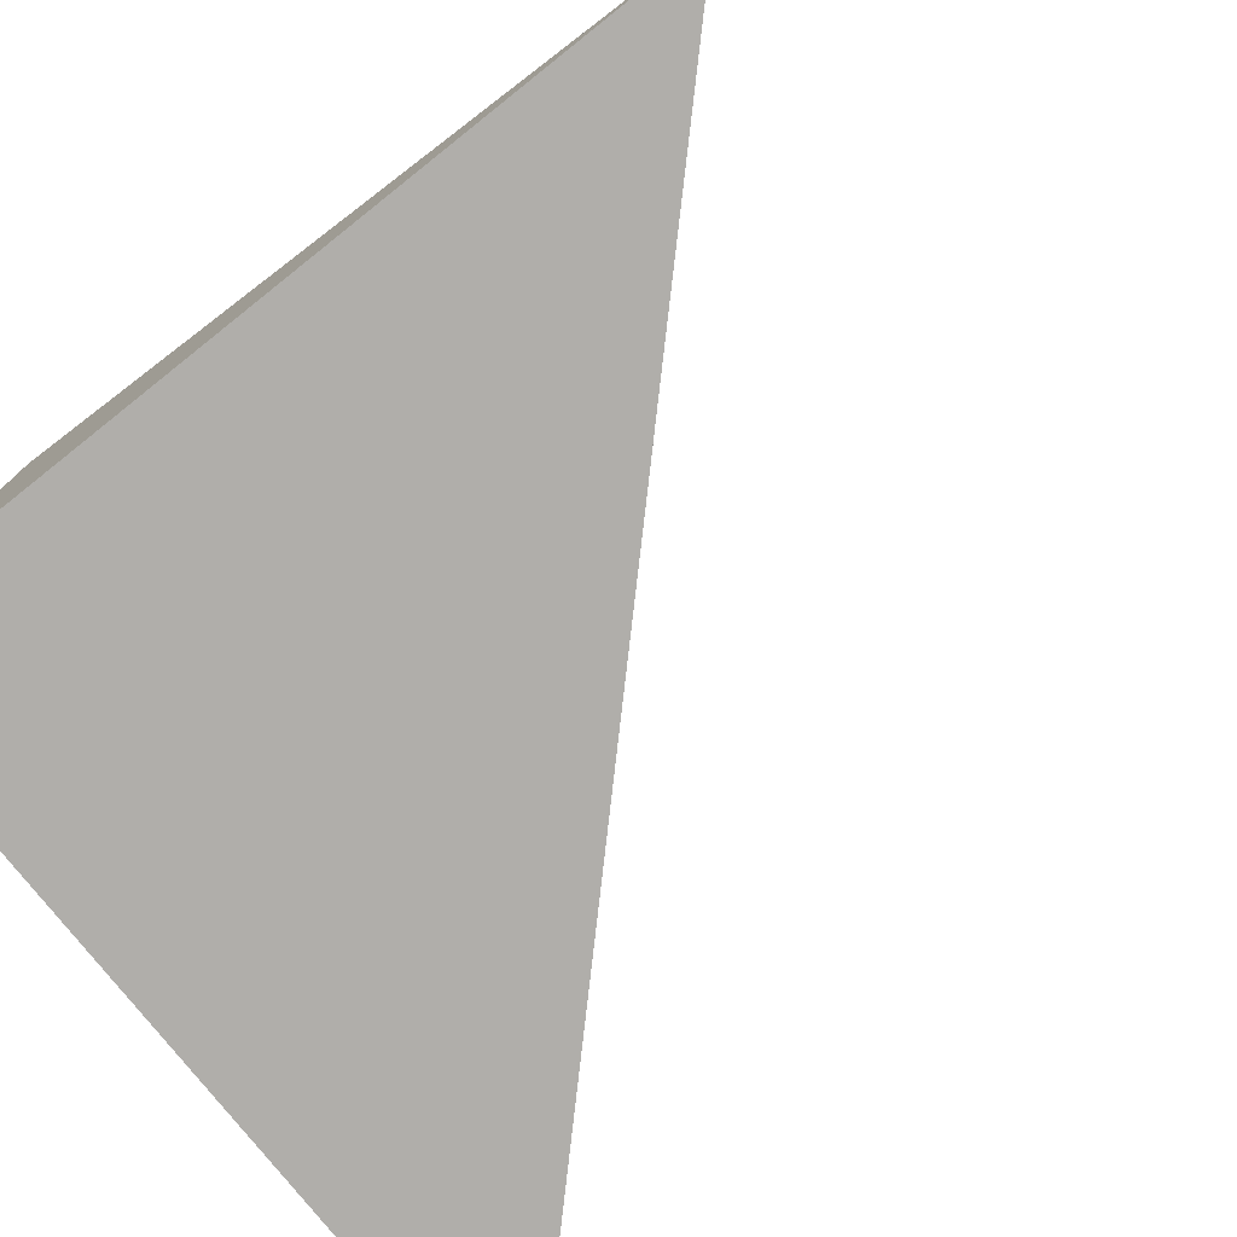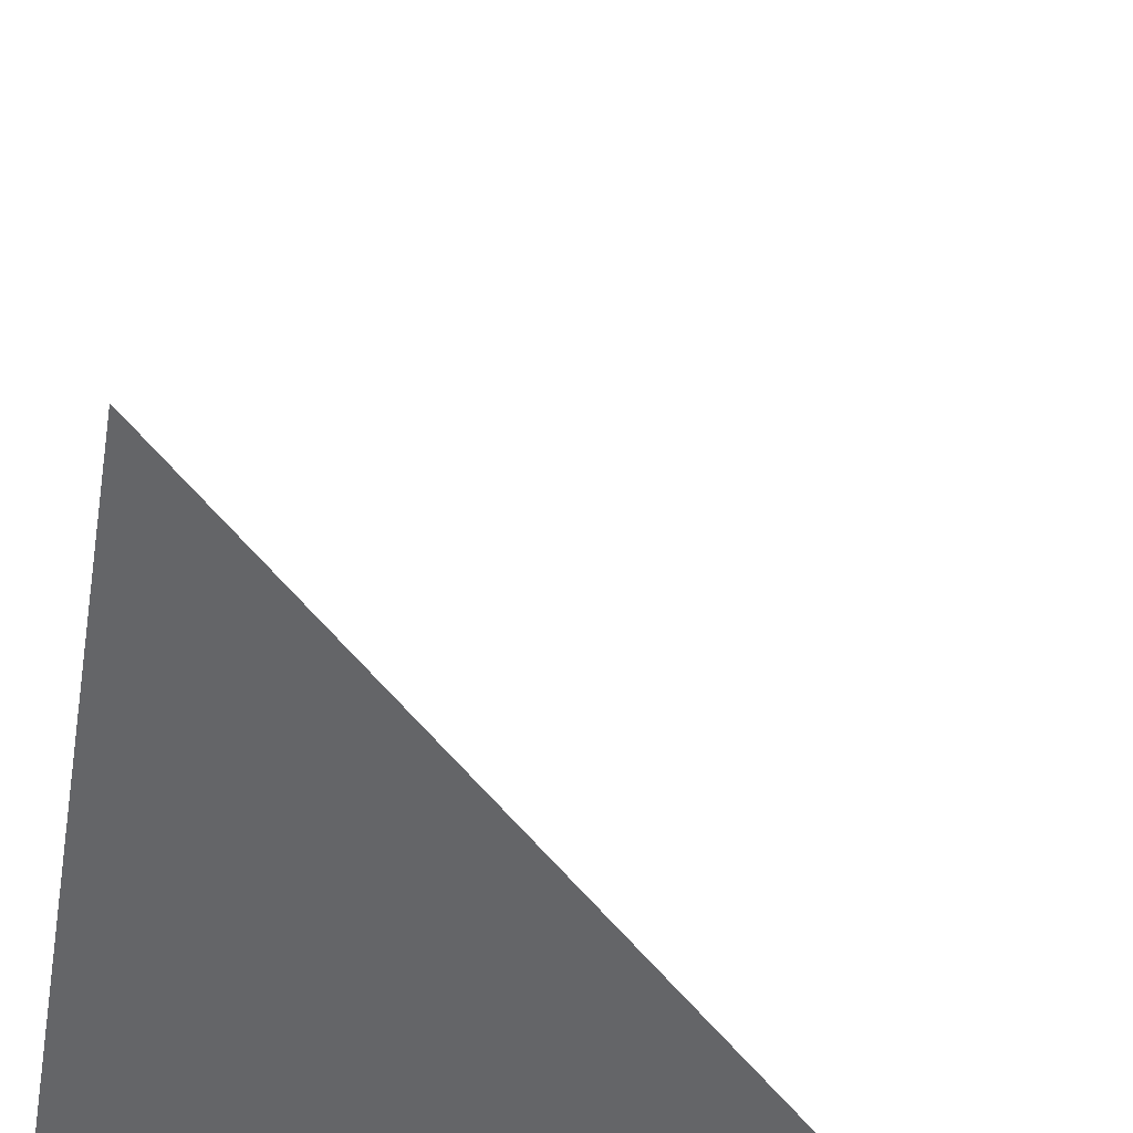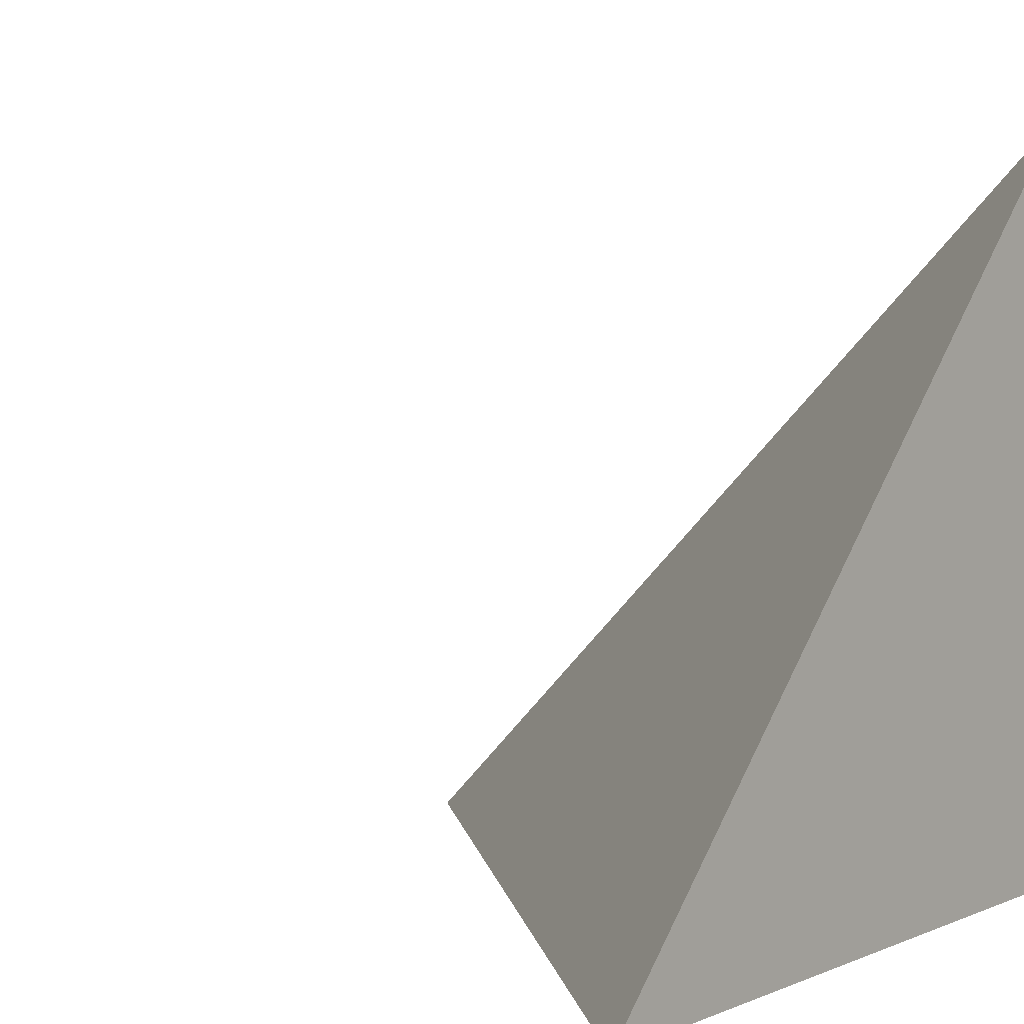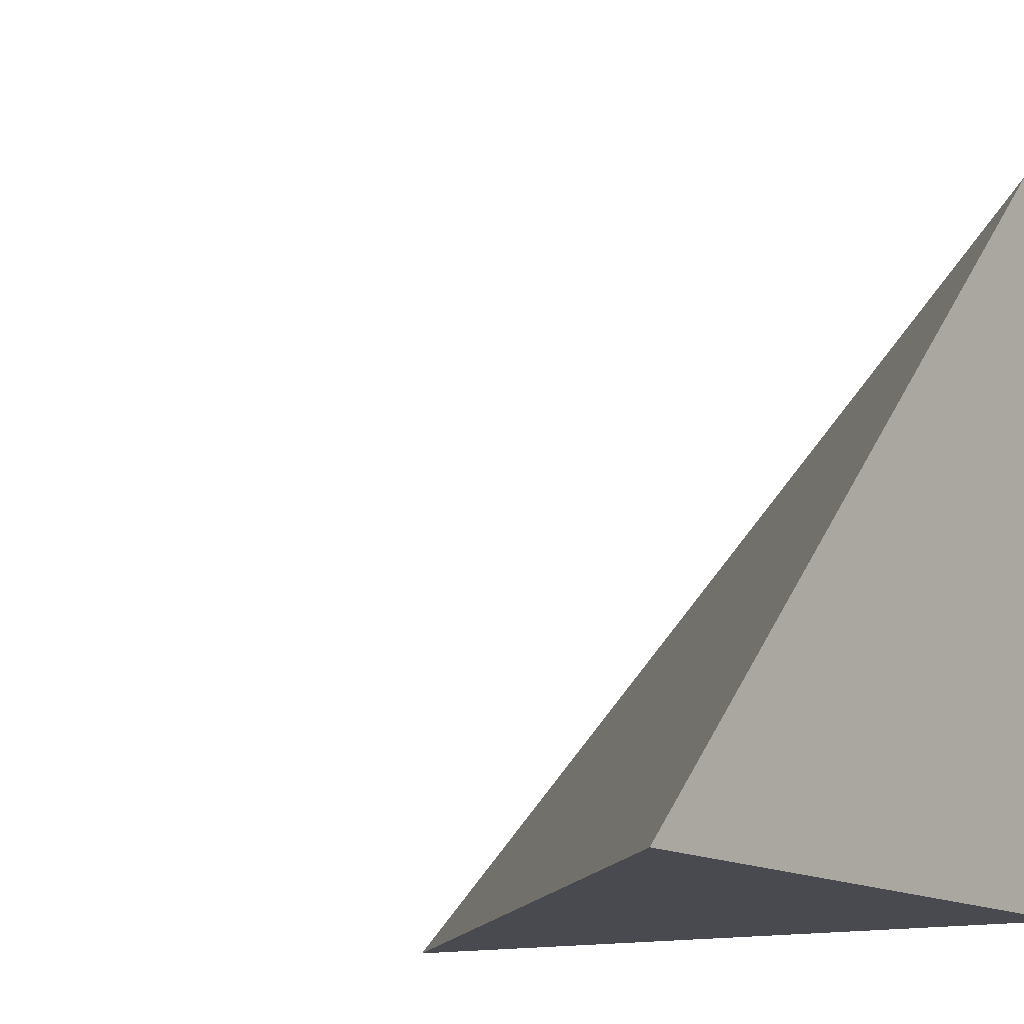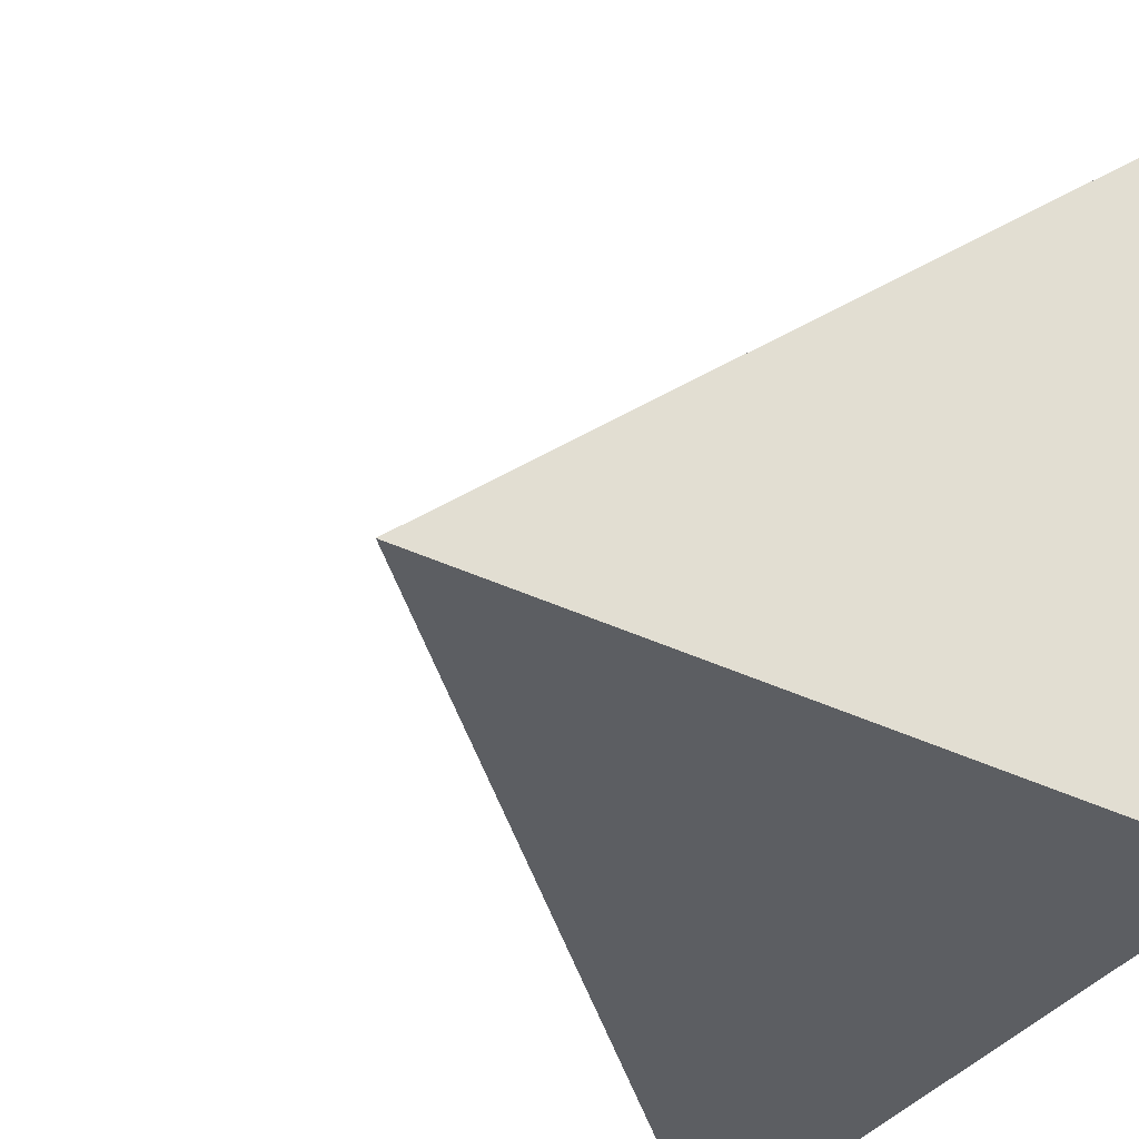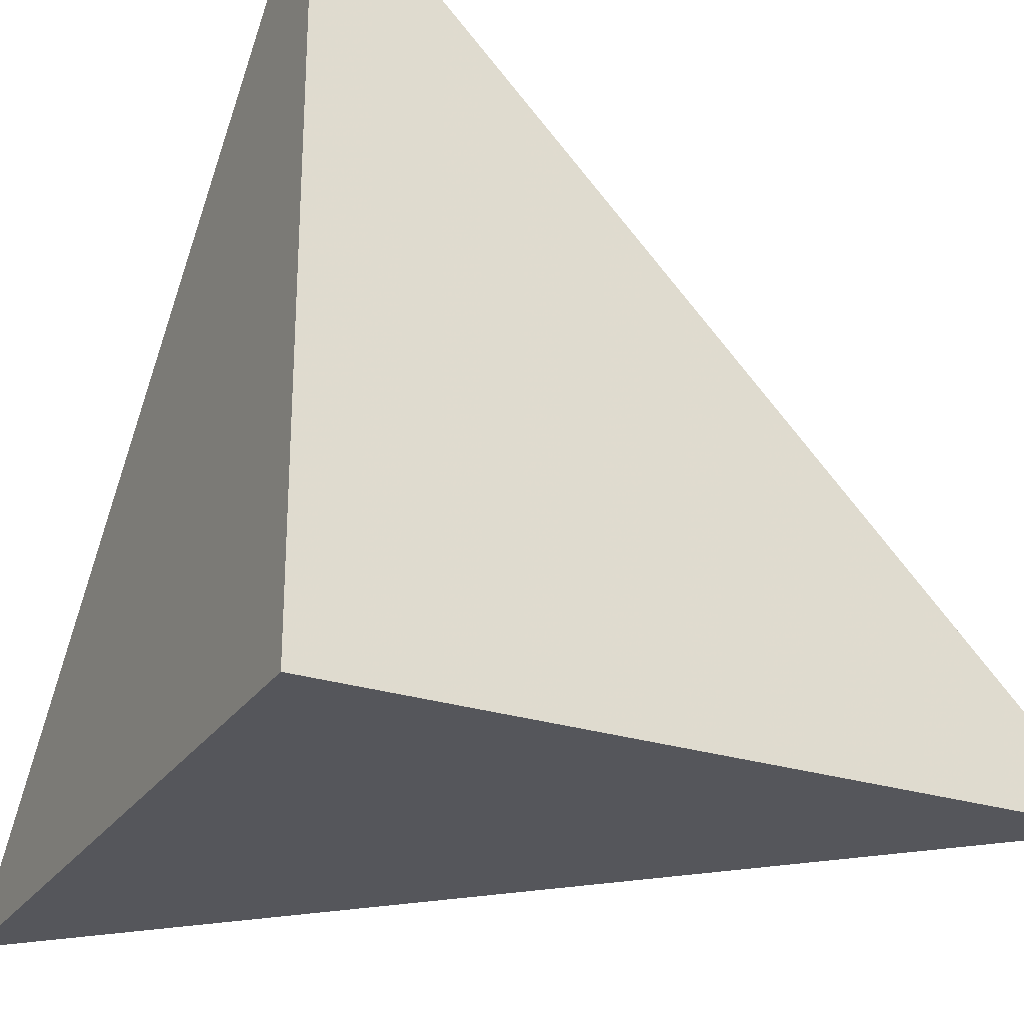
<metadata>
{"format":"obj","ext":"obj","renderer":"f3d","projection":"perspective","resolution":1024,"background":"white","views":[{"elev":-77.7,"azim":38.5,"up":"+Z"},{"elev":-51.6,"azim":-10.2,"up":"+Y"},{"elev":4.2,"azim":-143.1,"up":"+Z"},{"elev":-13.6,"azim":-145.8,"up":"+Z"},{"elev":-37.8,"azim":148.4,"up":"+Y"},{"elev":-26.2,"azim":-26.9,"up":"+Z"}]}
</metadata>
<code>
v  1  0.994  1
v  2  0.994  1
v  1  1.994  1
v  1  0.994  2
f 1 3 2
f 1 4 3
f 1 2 4
f 2 3 4

</code>
